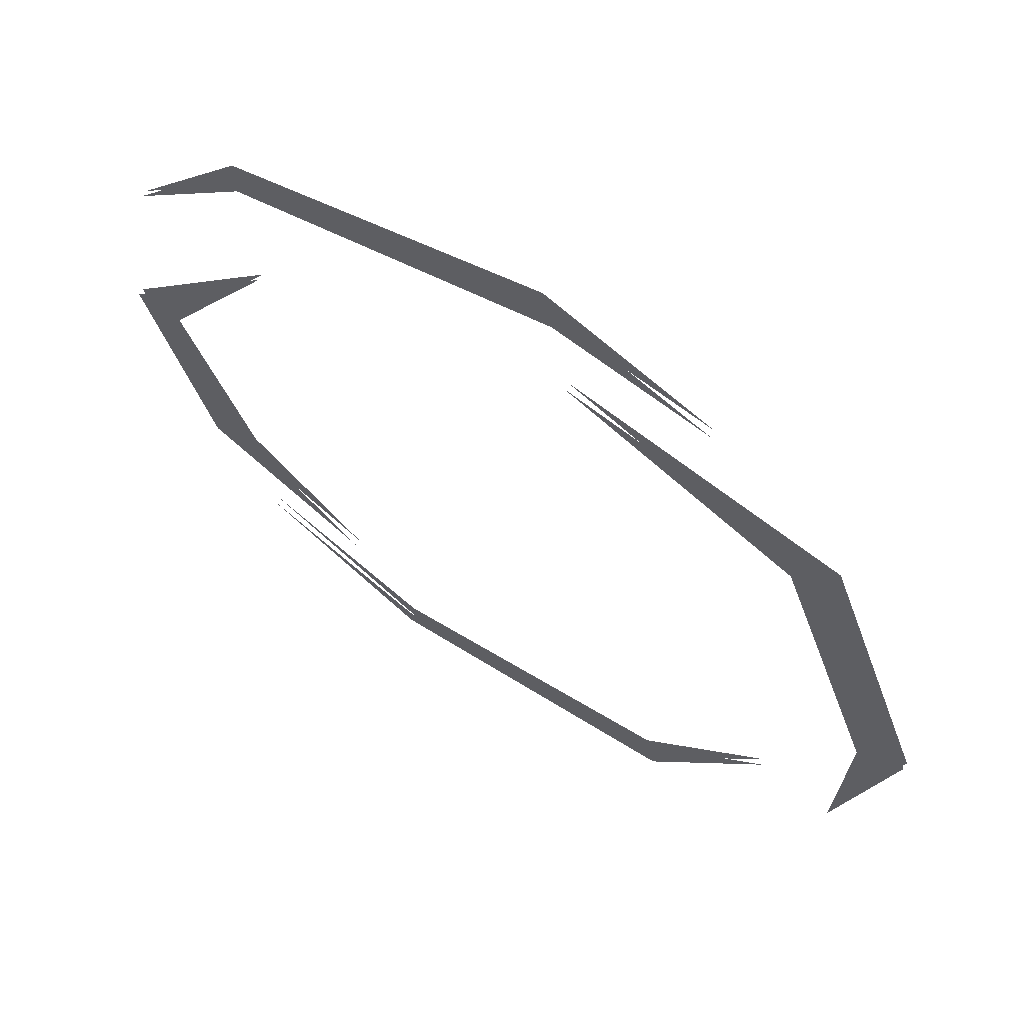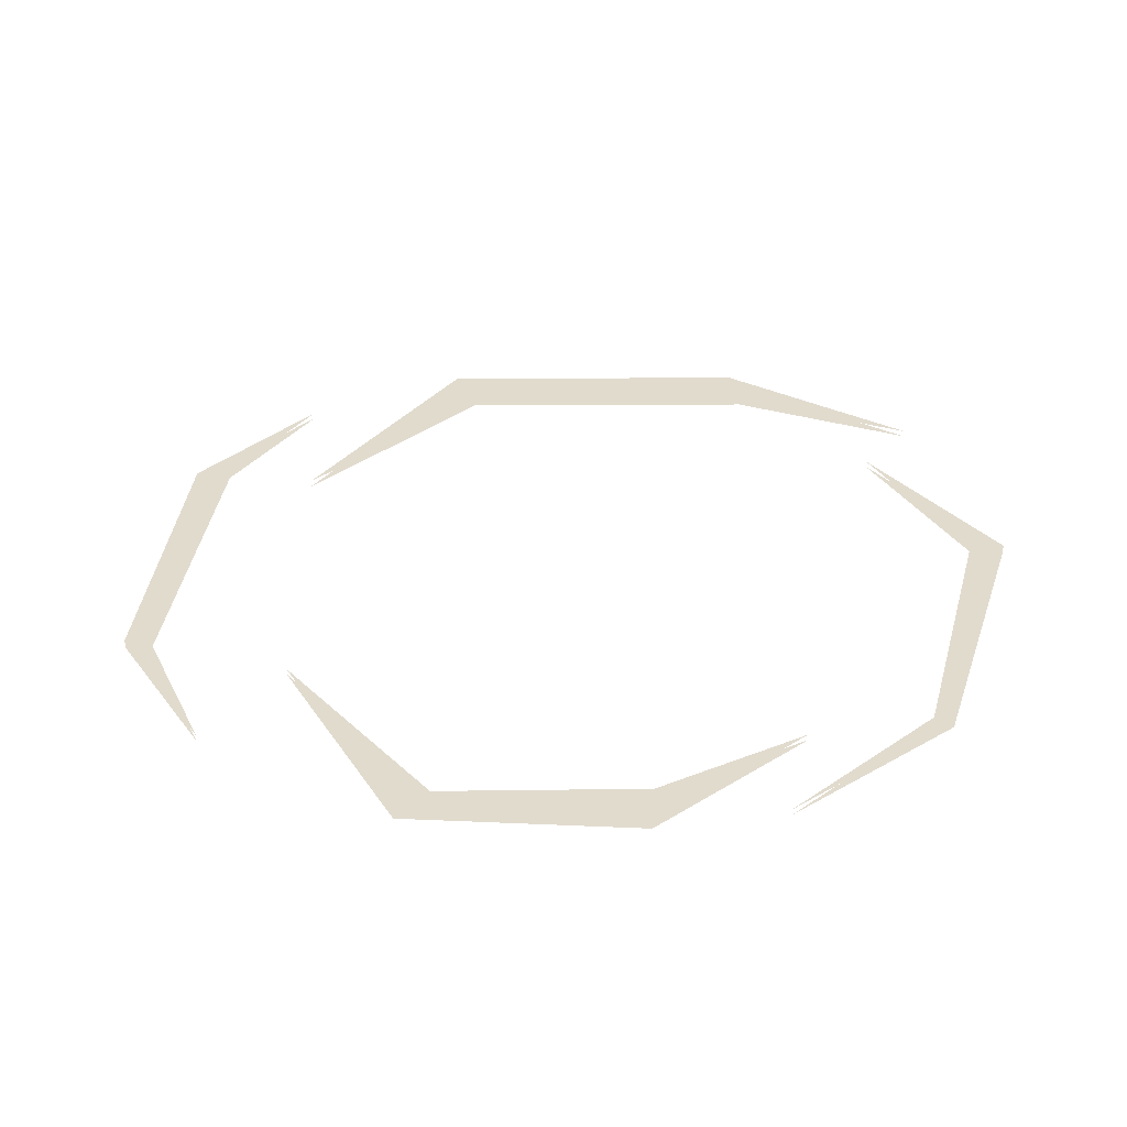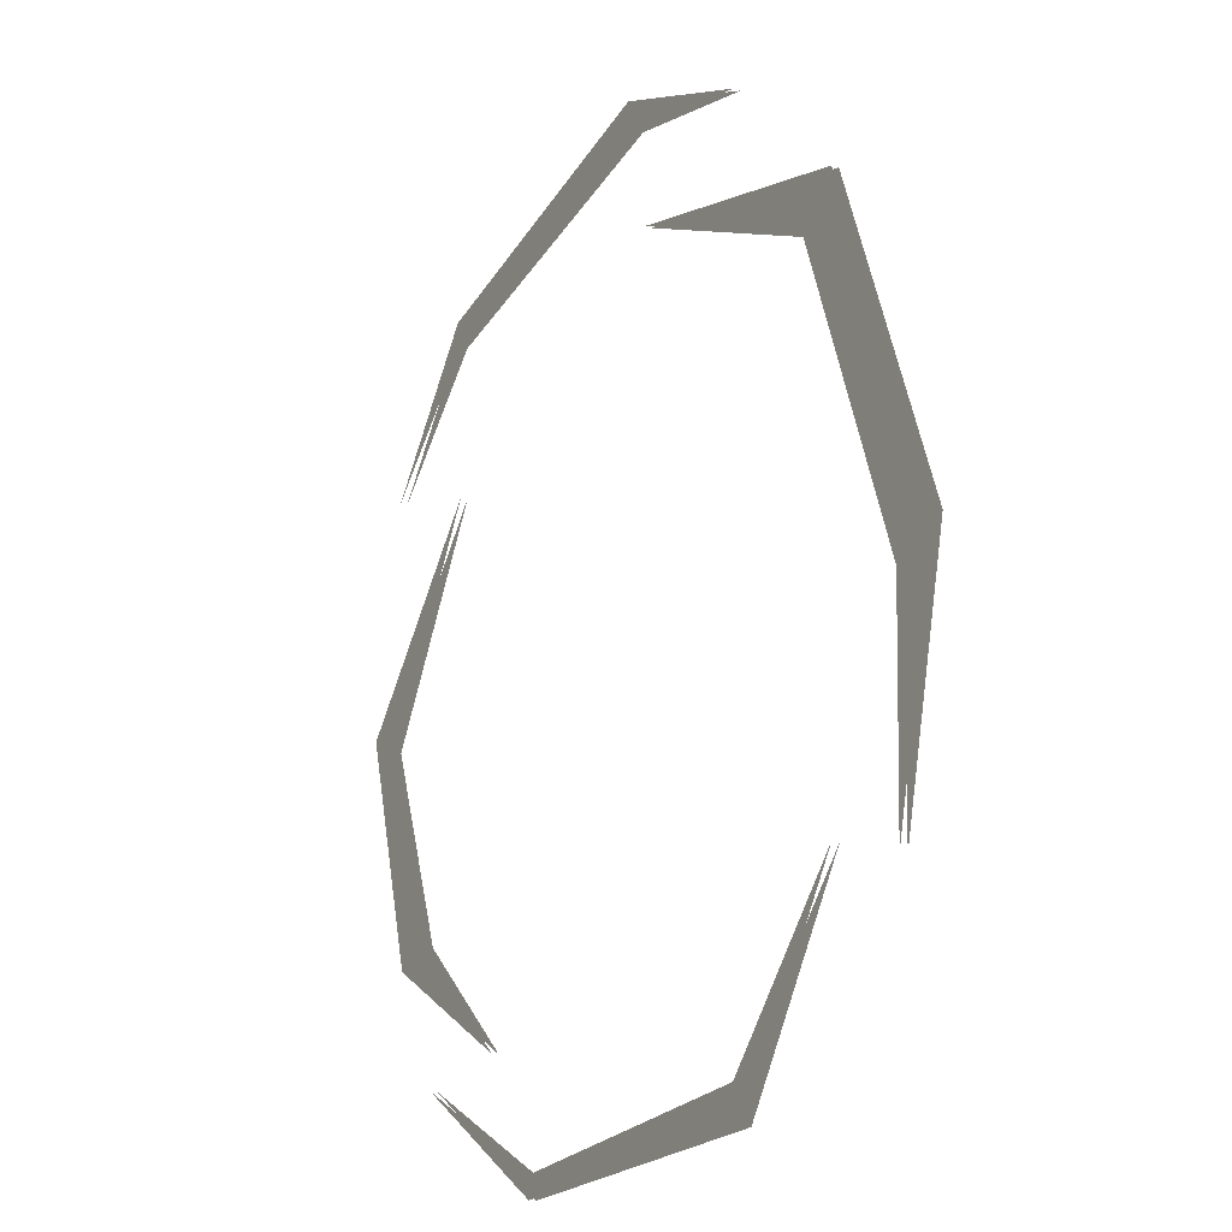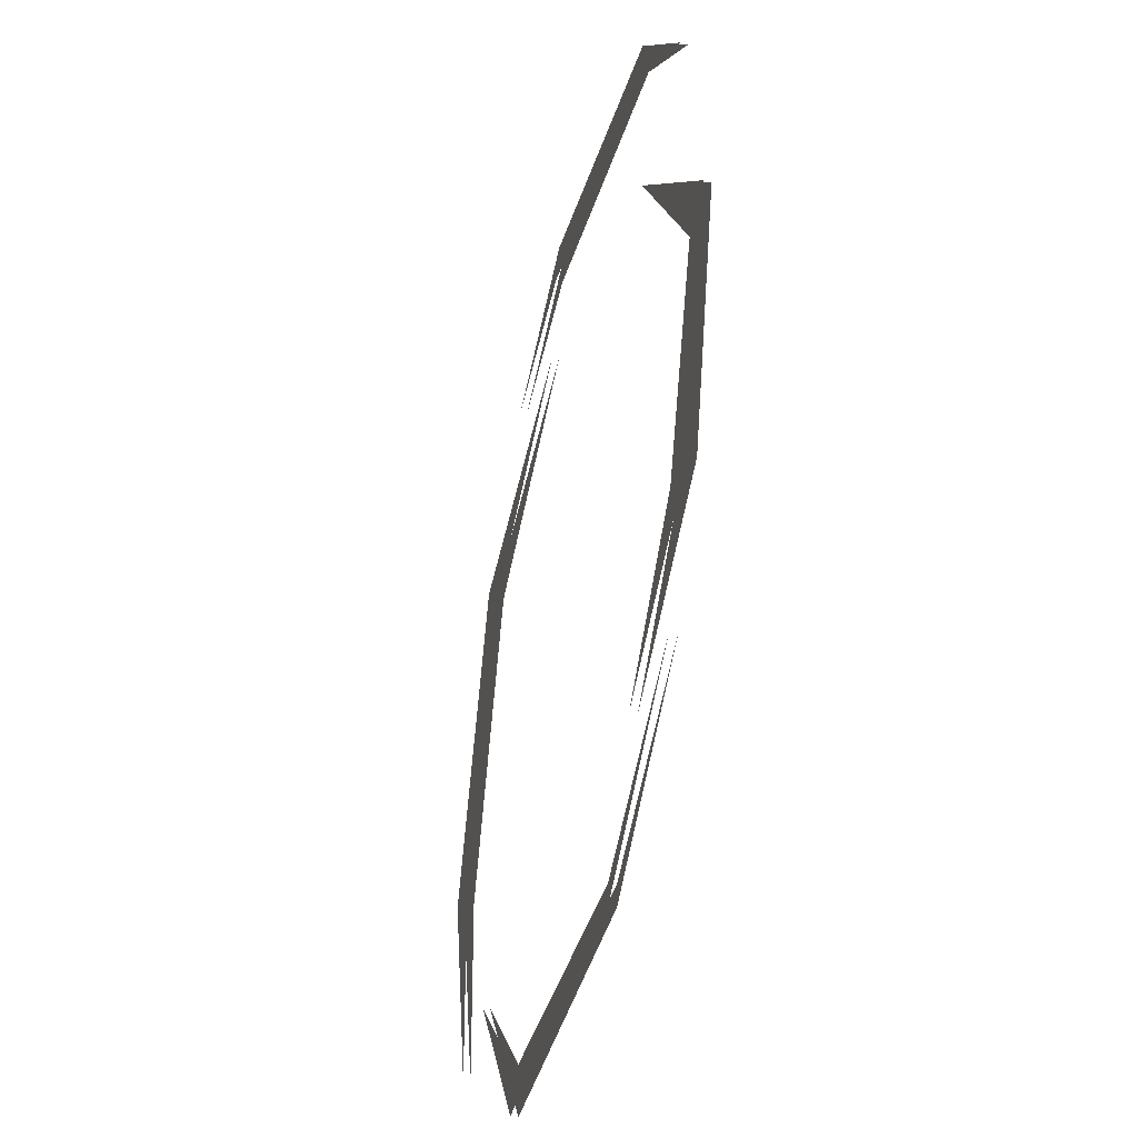
<metadata>
{"format":"obj","ext":"obj","renderer":"f3d","projection":"perspective","resolution":1024,"background":"white","views":[{"elev":65.5,"azim":-147.2,"up":"+Z"},{"elev":33.9,"azim":109.8,"up":"+Y"},{"elev":-18.7,"azim":-119.6,"up":"+Z"},{"elev":-42.2,"azim":76.3,"up":"+Z"}]}
</metadata>
<code>
v -0.2109 -0.007812 -0.4453
v -0.1953 -0.007812 -0.4062
v -0.3516 -0.007812 -0.2344
v 0.1641 -0.007812 -0.4375
v 0.1641 -0.007812 -0.4609
v 0.375 -0.007812 -0.3281
v -0.375 -0.007812 0.3594
v -0.3281 -0.007812 0.3125
v -0.05469 -0.007812 0.4375
v -0.4531 -0.007812 -0.03125
v -0.5078 -0.007812 0
v -0.4453 -0.007812 -0.2656
v 0.3906 -0.007812 -0.1797
v 0.2422 -0.007812 -0.3125
v 0.4453 -0.007812 -0.1953
v 0.4766 -0.007812 0.04688
v 0.5234 -0.007812 0.07031
v 0.3281 -0.007812 0.2891
v 0.3438 -0.007812 0.4922
v 0.3359 -0.007812 0.4609
v 0.4766 -0.007812 0.3281
v -0.03906 -0.007812 0.5469
v -0.02344 -0.007812 0.5859
v -0.2188 -0.007812 0.5078
v -0.2109 0 -0.4453
v -0.1953 0 -0.4062
v -0.3516 0 -0.2344
v 0.1641 0 -0.4375
v 0.1641 0 -0.4609
v 0.375 0 -0.3281
v -0.375 0 0.3594
v -0.3281 0 0.3125
v -0.05469 0 0.4375
v -0.4531 0 -0.03125
v -0.5078 0 0
v -0.4453 0 -0.2656
v 0.3906 0 -0.1797
v 0.2422 0 -0.3125
v 0.4453 0 -0.1953
v 0.4766 0 0.04688
v 0.5234 0 0.07031
v 0.3281 0 0.2891
v 0.3438 0 0.4922
v 0.3359 0 0.4609
v 0.4766 0 0.3281
v -0.03906 0 0.5469
v -0.02344 0 0.5859
v -0.2188 0 0.5078
f 1 2 3
f 2 1 4
f 4 1 5
f 4 5 6
f 7 8 9
f 8 7 10
f 10 7 11
f 10 11 12
f 13 14 15
f 13 15 16
f 16 15 17
f 16 17 18
f 19 20 21
f 20 19 22
f 22 19 23
f 22 23 24
f 25 26 27
f 26 25 28
f 28 25 29
f 28 29 30
f 31 32 33
f 32 31 34
f 34 31 35
f 34 35 36
f 37 38 39
f 37 39 40
f 40 39 41
f 40 41 42
f 43 44 45
f 44 43 46
f 46 43 47
f 46 47 48

</code>
